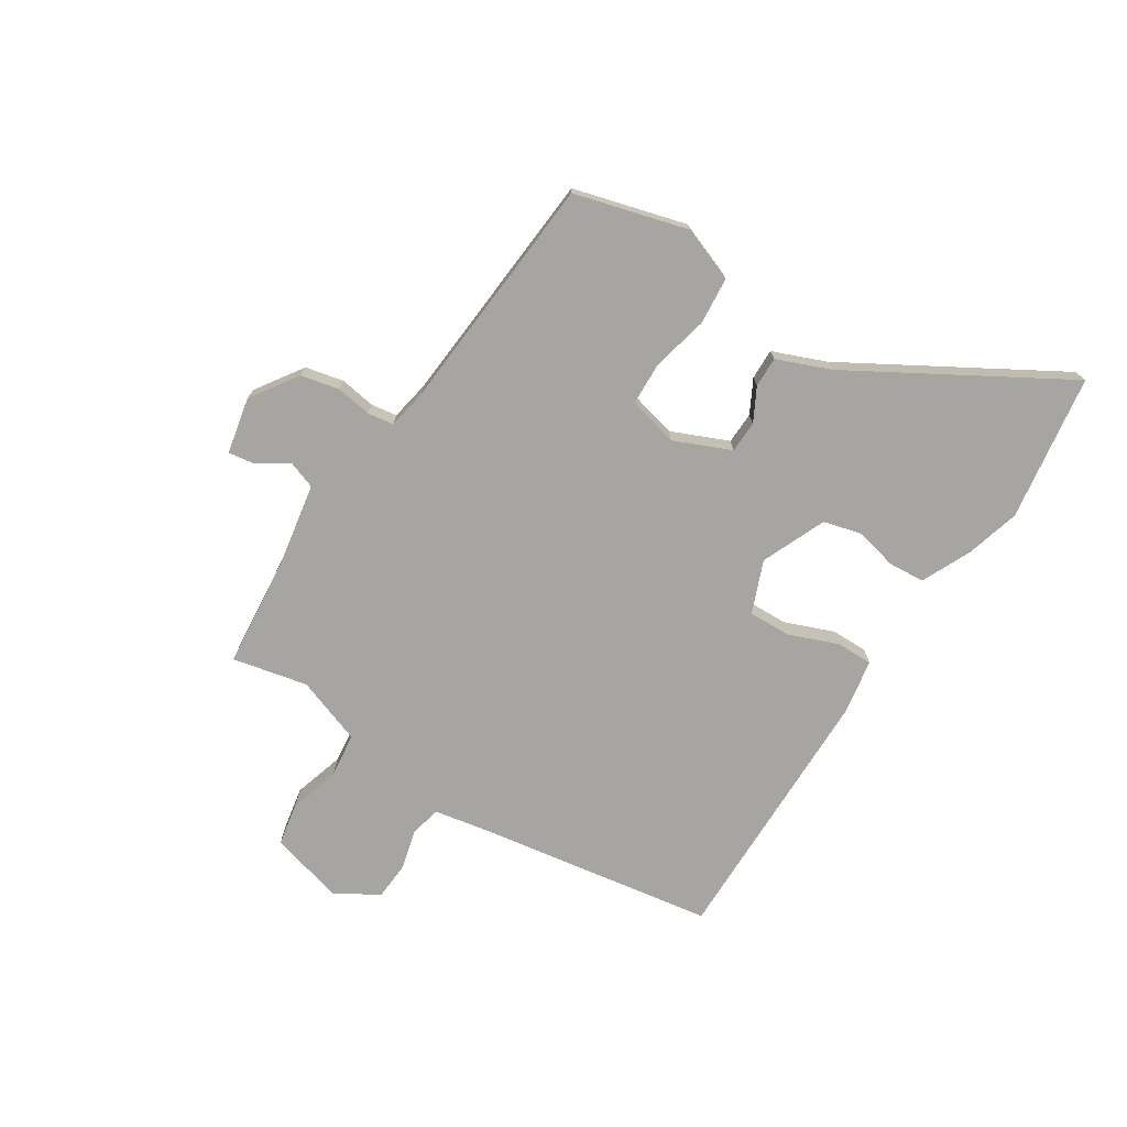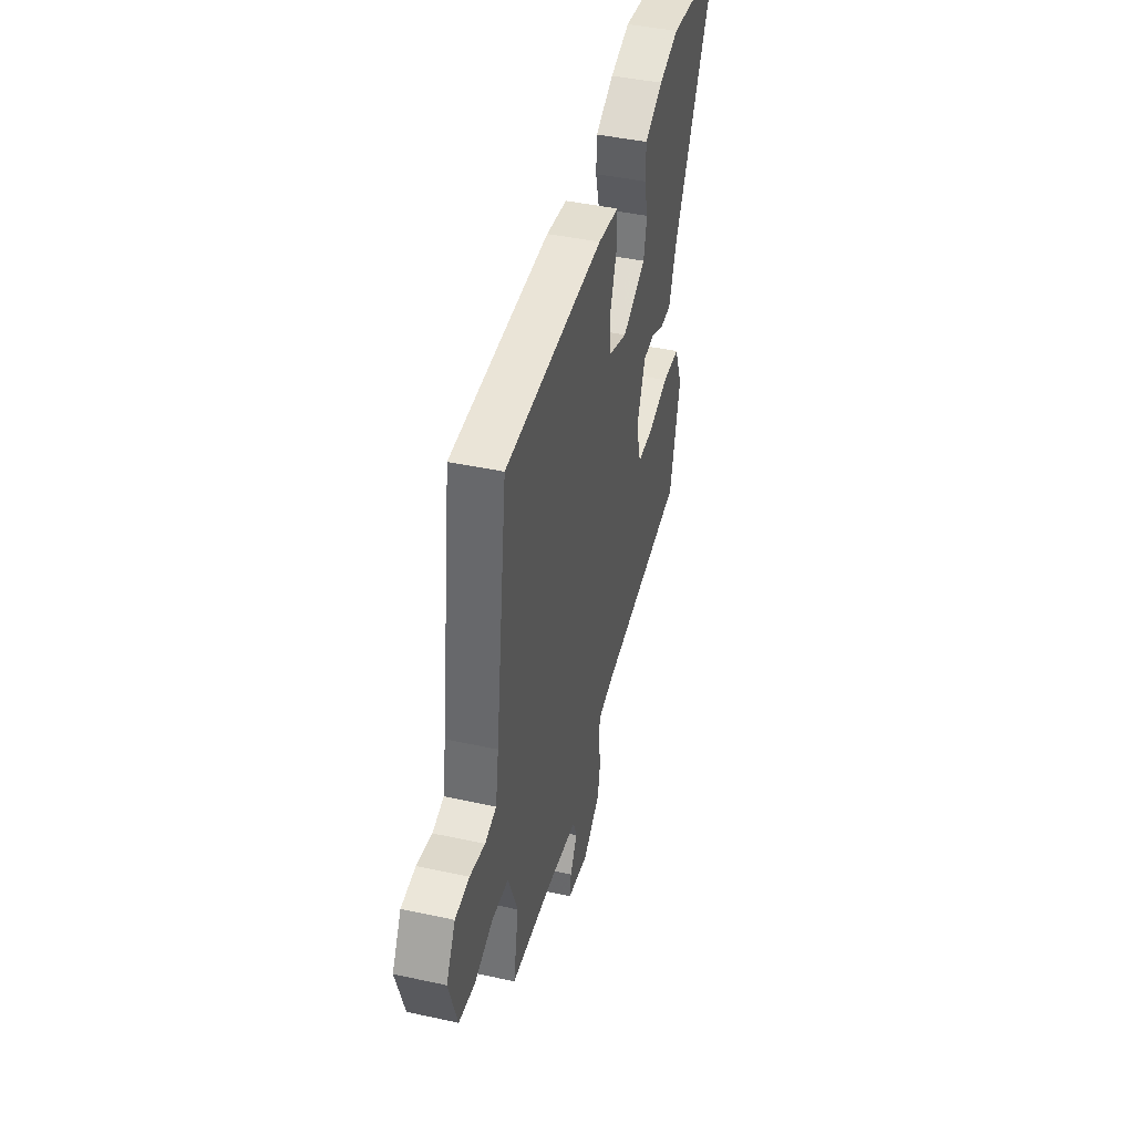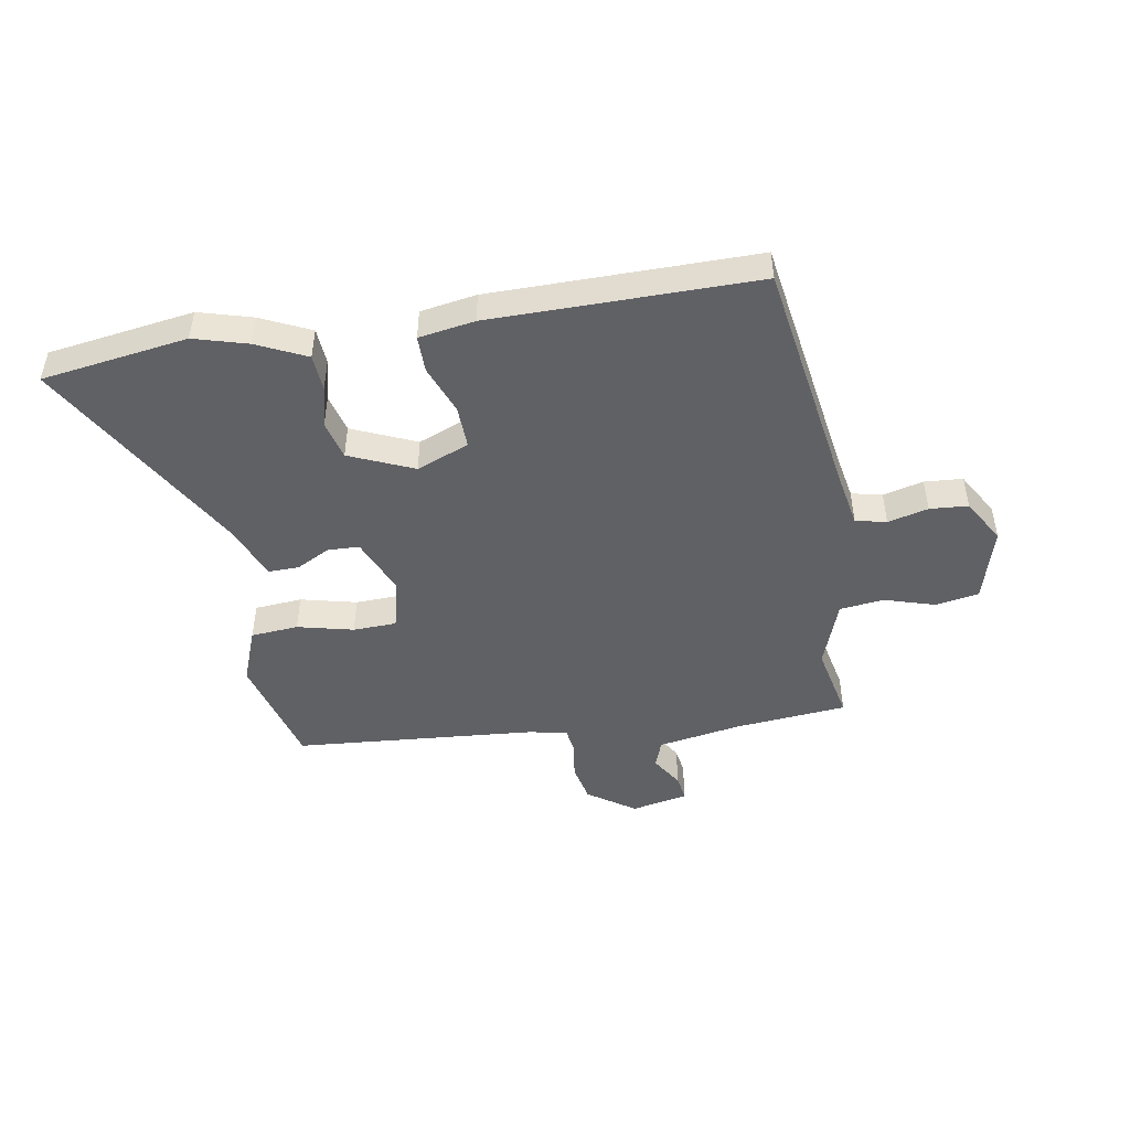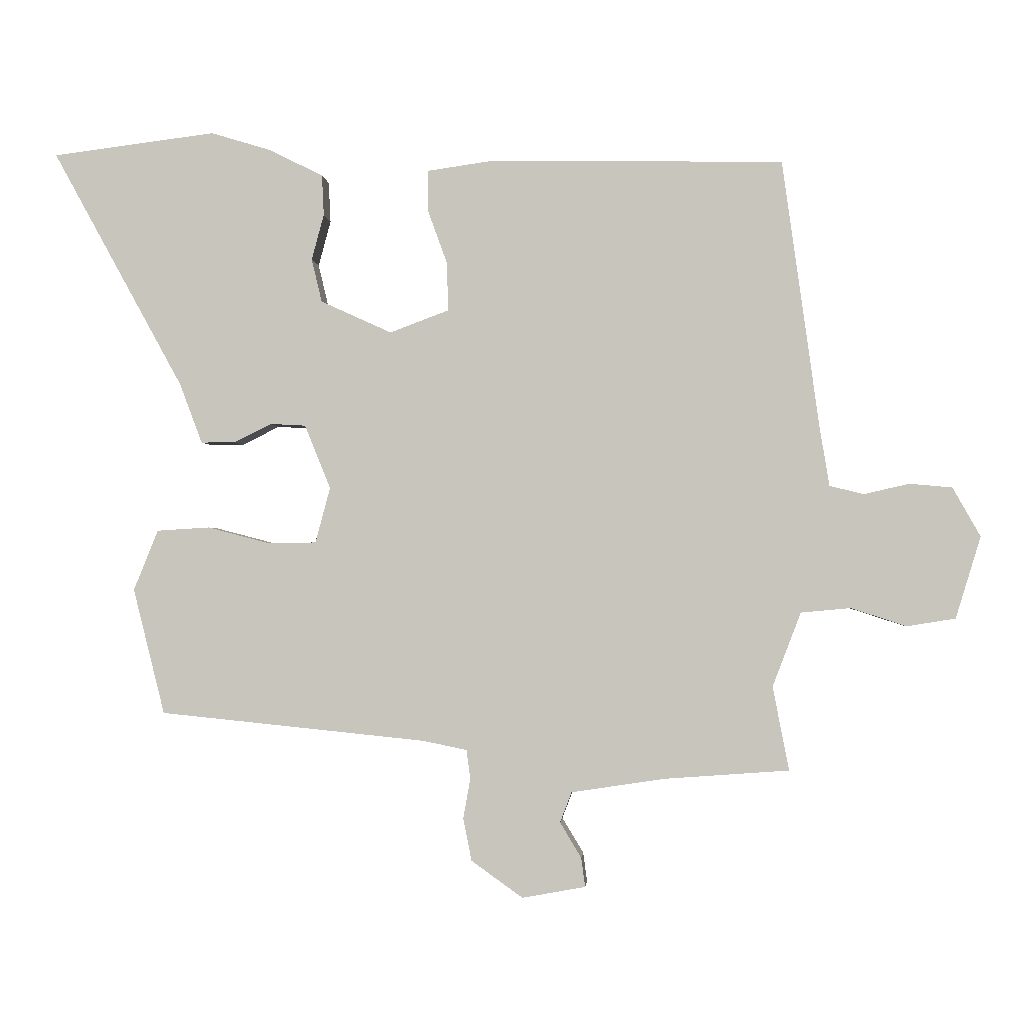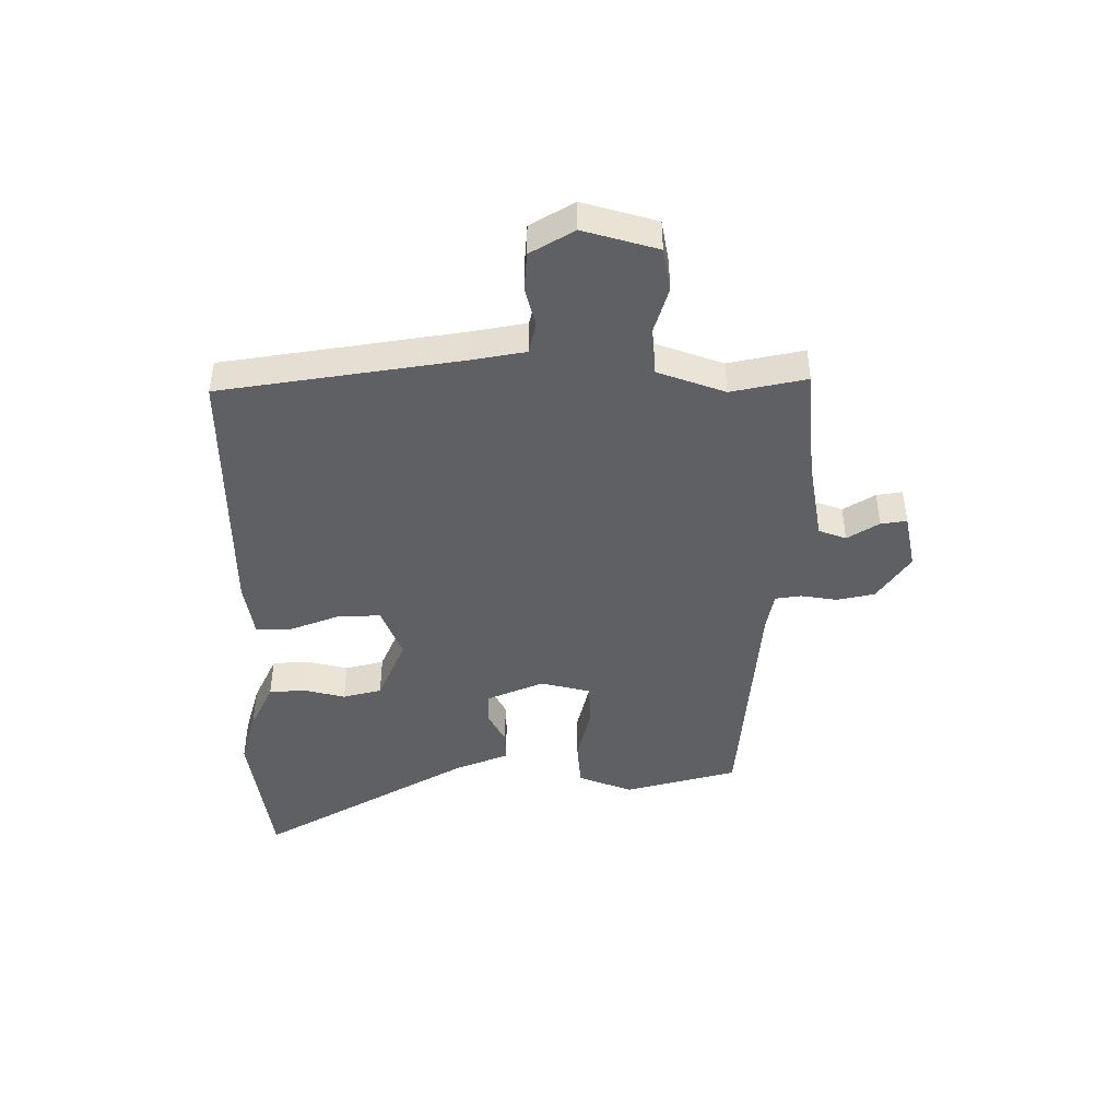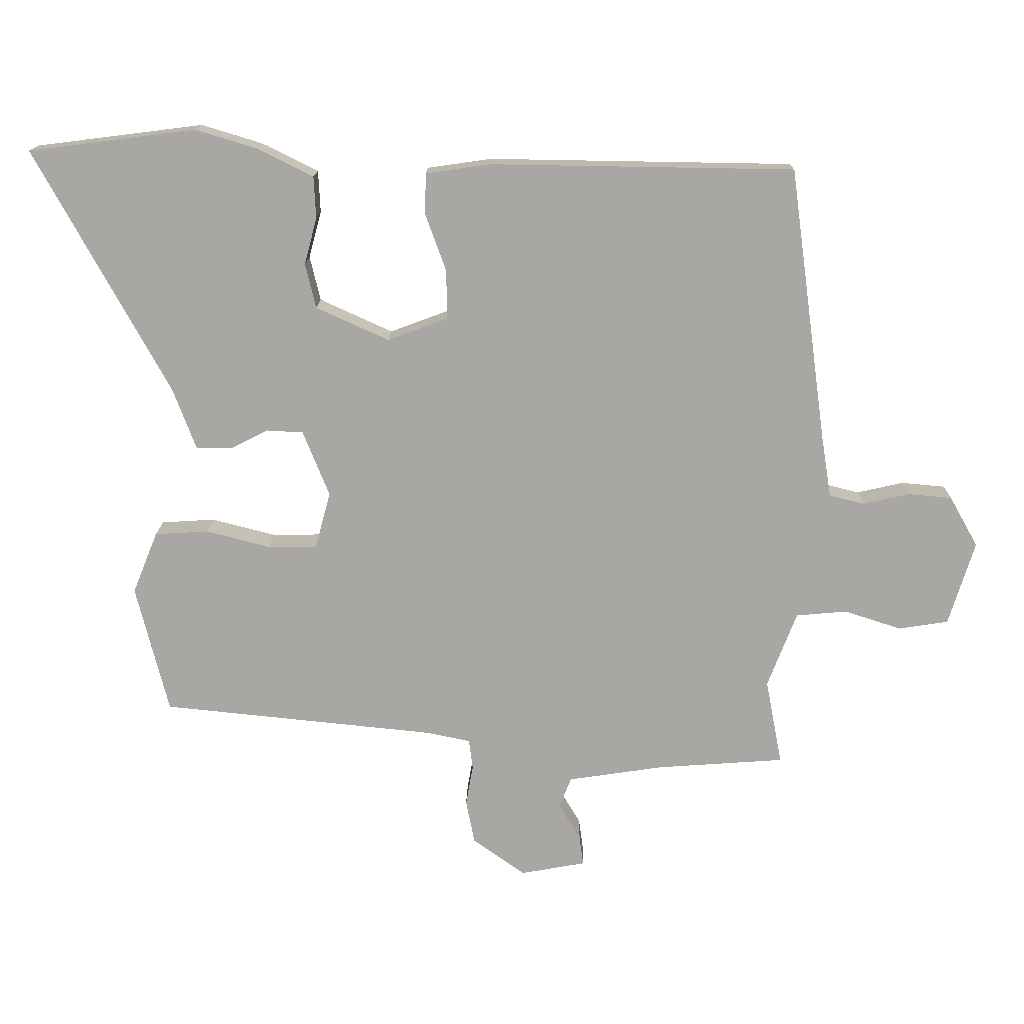
<metadata>
{"format":"obj","ext":"obj","renderer":"f3d","projection":"perspective","resolution":1024,"background":"white","views":[{"elev":-73.7,"azim":-121.2,"up":"+Y"},{"elev":43.1,"azim":104.5,"up":"+Z"},{"elev":-47.8,"azim":10.8,"up":"+Y"},{"elev":-1.7,"azim":4.3,"up":"+Z"},{"elev":-44.4,"azim":91.1,"up":"+Y"},{"elev":15.3,"azim":1.0,"up":"+Z"}]}
</metadata>
<code>
v 0.5 0.07 -0.497
v 0.307 0.07 -0.511
v 0.162 0.07 -0.533
v 0.144 0.07 -0.58
v 0.177 0.07 -0.635
v 0.183 0.07 -0.68
v 0.085 0.07 -0.698
v 0.005 0.07 -0.641
v -0.008 0.07 -0.575
v 0.003 0.07 -0.513
v -0.003 0.07 -0.468
v -0.071 0.07 -0.454
v -0.485 0.07 -0.412
v -0.534 0.07 -0.217
v -0.496 0.07 -0.123
v -0.414 0.07 -0.118
v -0.318 0.07 -0.143
v -0.243 0.07 -0.142
v -0.22 0.07 -0.056
v -0.26 0.07 0.043
v -0.315 0.07 0.046
v -0.373 0.07 0.017
v -0.426 0.07 0.017
v -0.461 0.07 0.11
v -0.664 0.07 0.479
v -0.411 0.07 0.511
v -0.319 0.07 0.483
v -0.234 0.07 0.441
v -0.231 0.07 0.378
v -0.25 0.07 0.307
v -0.234 0.07 0.24
v -0.124 0.07 0.19
v -0.033 0.07 0.224
v -0.034 0.07 0.298
v -0.065 0.07 0.383
v -0.064 0.07 0.446
v 0.033 0.07 0.46
v 0.492 0.07 0.453
v 0.549 0.07 0.037
v 0.564 0.07 -0.055
v 0.617 0.07 -0.068
v 0.687 0.07 -0.052
v 0.753 0.07 -0.058
v 0.796 0.07 -0.134
v 0.757 0.07 -0.261
v 0.682 0.07 -0.273
v 0.596 0.07 -0.245
v 0.519 0.07 -0.252
v 0.475 0.07 -0.367
v 0.5 0 -0.497
v 0.307 0 -0.511
v 0.162 0 -0.533
v 0.144 0 -0.58
v 0.177 0 -0.635
v 0.183 0 -0.68
v 0.085 0 -0.698
v 0.005 0 -0.641
v -0.008 0 -0.575
v 0.003 0 -0.513
v -0.003 0 -0.468
v -0.071 0 -0.454
v -0.485 0 -0.412
v -0.534 0 -0.217
v -0.496 0 -0.123
v -0.414 0 -0.118
v -0.318 0 -0.143
v -0.243 0 -0.142
v -0.22 0 -0.056
v -0.26 0 0.043
v -0.315 0 0.046
v -0.373 0 0.017
v -0.426 0 0.017
v -0.461 0 0.11
v -0.664 0 0.479
v -0.411 0 0.511
v -0.319 0 0.483
v -0.234 0 0.441
v -0.231 0 0.378
v -0.25 0 0.307
v -0.234 0 0.24
v -0.124 0 0.19
v -0.033 0 0.224
v -0.034 0 0.298
v -0.065 0 0.383
v -0.064 0 0.446
v 0.033 0 0.46
v 0.492 0 0.453
v 0.549 0 0.037
v 0.564 0 -0.055
v 0.617 0 -0.068
v 0.687 0 -0.052
v 0.753 0 -0.058
v 0.796 0 -0.134
v 0.757 0 -0.261
v 0.682 0 -0.273
v 0.596 0 -0.245
v 0.519 0 -0.252
v 0.475 0 -0.367
f 45 46 47
f 44 45 47
f 43 44 47
f 42 43 47
f 41 42 47
f 40 41 47 48
f 39 40 48 49
f 38 39 49
f 37 38 49
f 36 37 49
f 35 36 49
f 34 35 49
f 28 29 30
f 27 28 30
f 26 27 30
f 25 26 30
f 24 25 30
f 24 30 31
f 23 24 31
f 22 23 31
f 21 22 31
f 20 21 31 32
f 15 16 17
f 14 15 17
f 13 14 17
f 12 13 17
f 11 12 17 18
f 8 9 10
f 7 8 10
f 6 7 10
f 5 6 10
f 4 5 10
f 3 4 10 11
f 11 18 19
f 3 11 19
f 2 3 19
f 49 1 2
f 34 49 2
f 33 34 2
f 20 32 33
f 19 20 33
f 2 19 33
f 96 95 94
f 96 94 93
f 96 93 92
f 96 92 91
f 96 91 90
f 97 96 90 89
f 98 97 89 88
f 98 88 87
f 98 87 86
f 98 86 85
f 98 85 84
f 98 84 83
f 79 78 77
f 79 77 76
f 79 76 75
f 79 75 74
f 79 74 73
f 80 79 73
f 80 73 72
f 80 72 71
f 80 71 70
f 81 80 70 69
f 66 65 64
f 66 64 63
f 66 63 62
f 66 62 61
f 67 66 61 60
f 59 58 57
f 59 57 56
f 59 56 55
f 59 55 54
f 59 54 53
f 60 59 53 52
f 68 67 60
f 68 60 52
f 68 52 51
f 51 50 98
f 51 98 83
f 51 83 82
f 82 81 69
f 82 69 68
f 82 68 51
f 1 50 51 2
f 2 51 52 3
f 3 52 53 4
f 4 53 54 5
f 5 54 55 6
f 6 55 56 7
f 7 56 57 8
f 8 57 58 9
f 9 58 59 10
f 10 59 60 11
f 11 60 61 12
f 12 61 62 13
f 13 62 63 14
f 14 63 64 15
f 15 64 65 16
f 16 65 66 17
f 17 66 67 18
f 18 67 68 19
f 19 68 69 20
f 20 69 70 21
f 21 70 71 22
f 22 71 72 23
f 23 72 73 24
f 24 73 74 25
f 25 74 75 26
f 26 75 76 27
f 27 76 77 28
f 28 77 78 29
f 29 78 79 30
f 30 79 80 31
f 31 80 81 32
f 32 81 82 33
f 33 82 83 34
f 34 83 84 35
f 35 84 85 36
f 36 85 86 37
f 37 86 87 38
f 38 87 88 39
f 39 88 89 40
f 40 89 90 41
f 41 90 91 42
f 42 91 92 43
f 43 92 93 44
f 44 93 94 45
f 45 94 95 46
f 46 95 96 47
f 47 96 97 48
f 48 97 98 49
f 49 98 50 1

</code>
